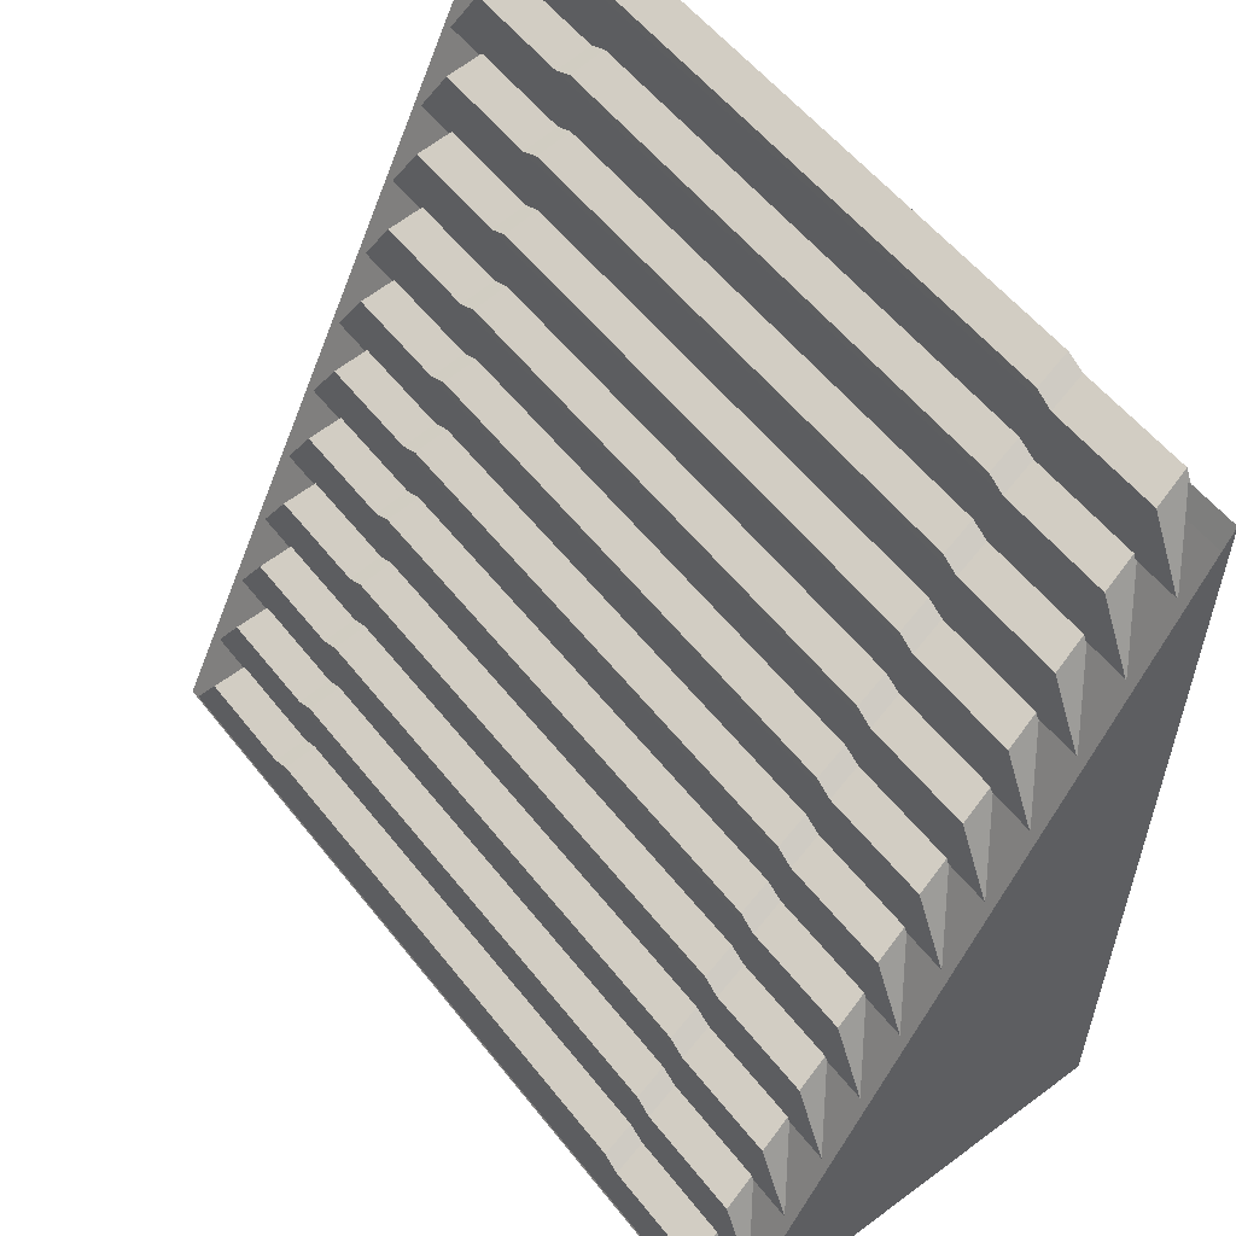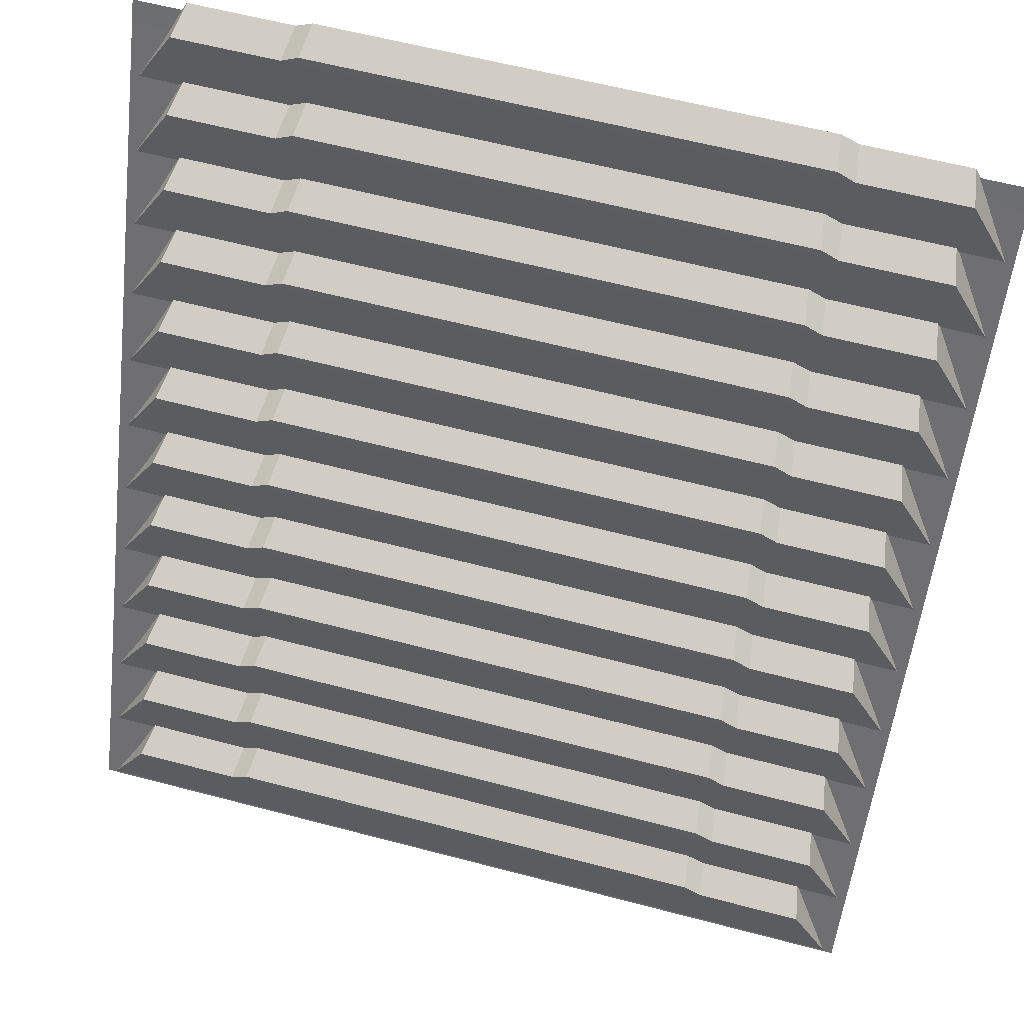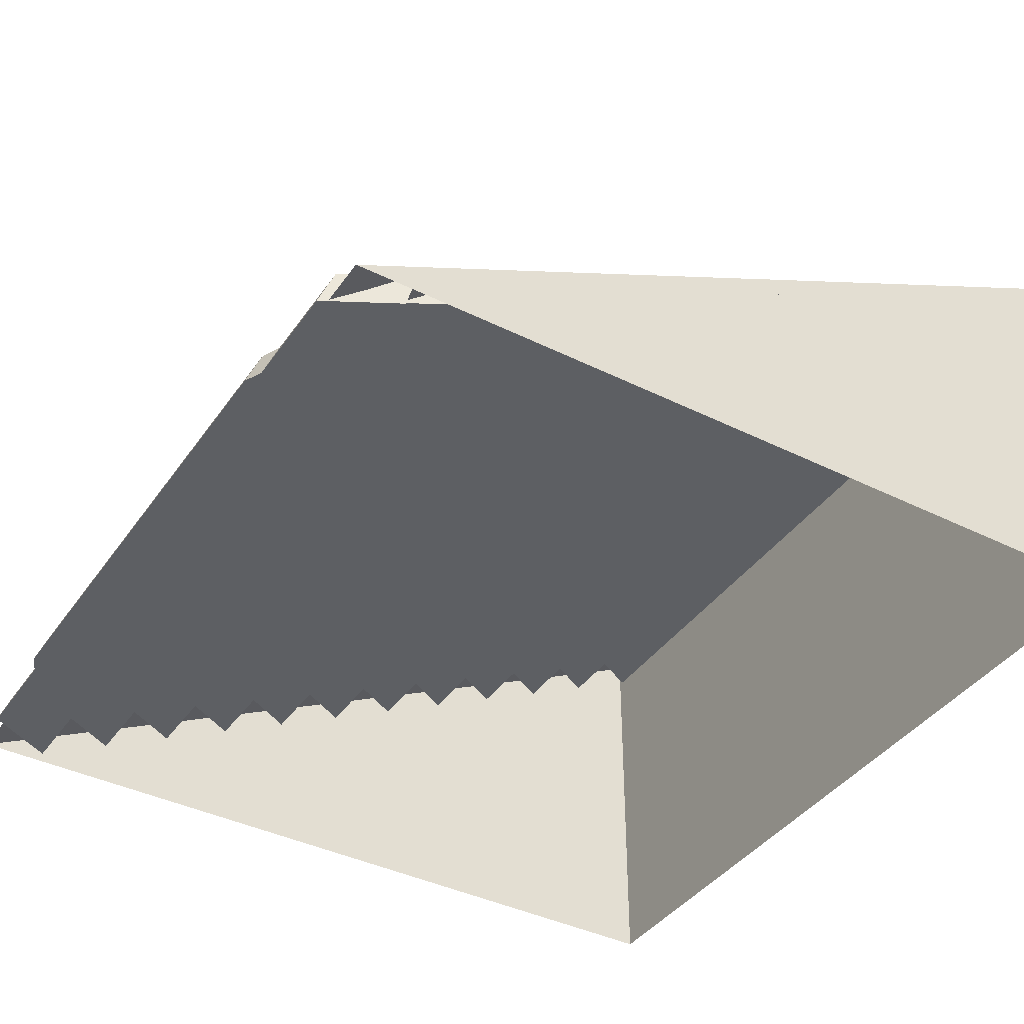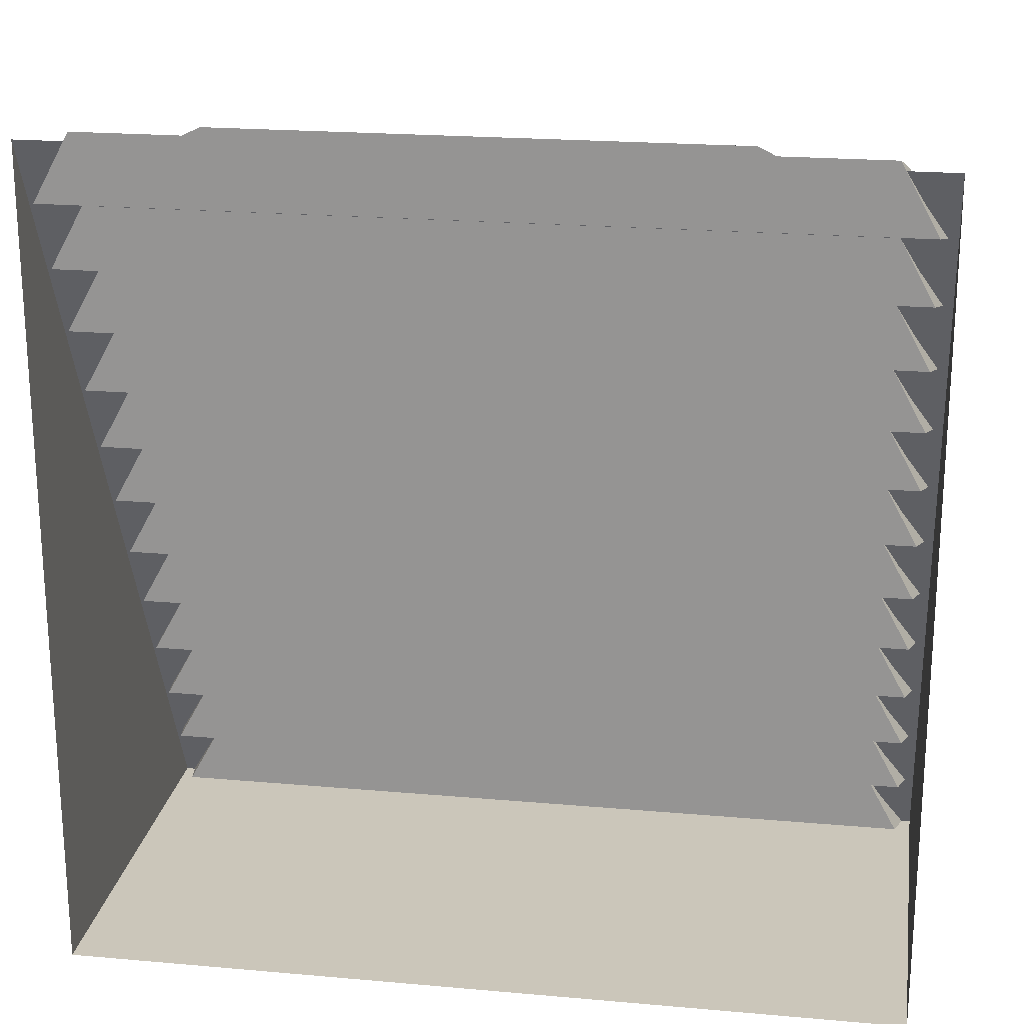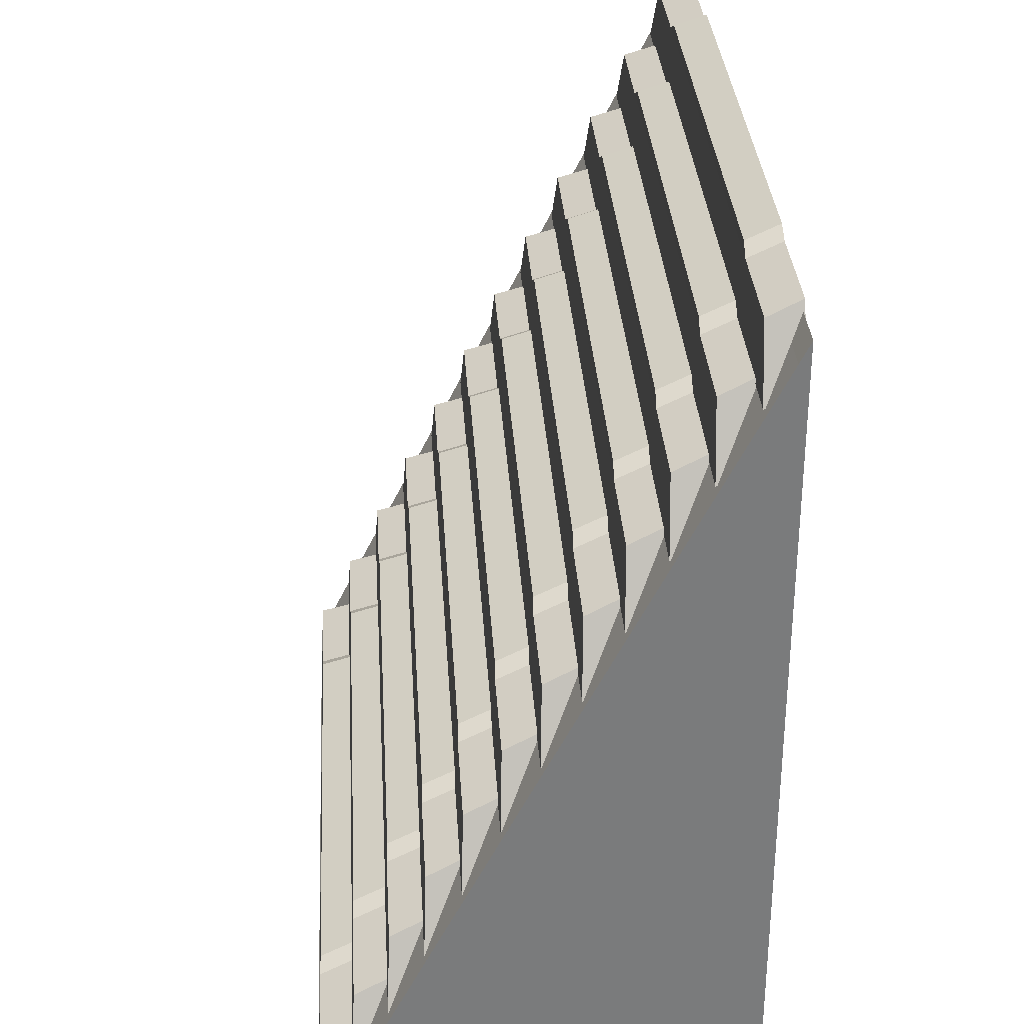
<metadata>
{"format":"obj","ext":"obj","renderer":"f3d","projection":"perspective","resolution":1024,"background":"white","views":[{"elev":55.7,"azim":-127.6,"up":"+Z"},{"elev":60.3,"azim":-164.9,"up":"+Z"},{"elev":-40.0,"azim":58.5,"up":"+Y"},{"elev":21.1,"azim":9.0,"up":"+Z"},{"elev":32.0,"azim":-93.5,"up":"+Z"}]}
</metadata>
<code>
o Platform_Stairs_4Wide_Cube.059
v -1.745 1.824 0.359
v -1.778 1.981 0.2983
v -1.92 1.824 0.04049
v -1.957 1.997 0.001428
v 1.745 1.824 0.359
v 1.778 1.981 0.2983
v 1.92 1.824 0.04049
v 1.957 1.997 0.001428
v 1.166 1.824 0.3977
v 1.188 1.977 0.3387
v -0 1.977 0.3387
v -1.188 1.977 0.3387
v -1.247 1.824 0.04049
v 1.247 1.824 0.04049
v -0 1.824 0.04049
v 1.27 1.997 0.001428
v -1.27 1.997 0.001428
v -0 1.997 0.001428
v 1.247 1.824 0.359
v -1.247 1.824 0.359
v -0 1.824 0.359
v -1.27 1.981 0.2983
v 1.27 1.981 0.2983
v -0 1.981 0.2983
v -0 1.824 0.3977
v -1.166 1.824 0.3977
v -1.745 1.658 0.694
v -1.778 1.815 0.6333
v -1.92 1.658 0.3755
v -1.957 1.83 0.3364
v 1.745 1.658 0.694
v 1.778 1.815 0.6333
v 1.92 1.658 0.3755
v 1.957 1.83 0.3364
v 1.166 1.658 0.7327
v 1.188 1.81 0.6737
v -0 1.81 0.6737
v -1.188 1.81 0.6737
v -1.247 1.658 0.3755
v 1.247 1.658 0.3755
v -0 1.658 0.3755
v 1.27 1.83 0.3364
v -1.27 1.83 0.3364
v -0 1.83 0.3364
v 1.247 1.658 0.694
v -1.247 1.658 0.694
v -0 1.658 0.694
v -1.27 1.815 0.6333
v 1.27 1.815 0.6333
v -0 1.815 0.6333
v -0 1.658 0.7327
v -1.166 1.658 0.7327
v -1.745 1.491 1.029
v -1.778 1.648 0.9683
v -1.92 1.491 0.7105
v -1.957 1.663 0.6714
v 1.745 1.491 1.029
v 1.778 1.648 0.9683
v 1.92 1.491 0.7105
v 1.957 1.663 0.6714
v 1.166 1.491 1.068
v 1.188 1.644 1.009
v -0 1.644 1.009
v -1.188 1.644 1.009
v -1.247 1.491 0.7105
v 1.247 1.491 0.7105
v -0 1.491 0.7105
v 1.27 1.663 0.6714
v -1.27 1.663 0.6714
v -0 1.663 0.6714
v 1.247 1.491 1.029
v -1.247 1.491 1.029
v -0 1.491 1.029
v -1.27 1.648 0.9683
v 1.27 1.648 0.9683
v -0 1.648 0.9683
v -0 1.491 1.068
v -1.166 1.491 1.068
v -1.745 1.325 1.364
v -1.778 1.481 1.303
v -1.92 1.325 1.045
v -1.957 1.497 1.006
v 1.745 1.325 1.364
v 1.778 1.481 1.303
v 1.92 1.325 1.045
v 1.957 1.497 1.006
v 1.166 1.325 1.403
v 1.188 1.477 1.344
v -0 1.477 1.344
v -1.188 1.477 1.344
v -1.247 1.325 1.045
v 1.247 1.325 1.045
v -0 1.325 1.045
v 1.27 1.497 1.006
v -1.27 1.497 1.006
v -0 1.497 1.006
v 1.247 1.325 1.364
v -1.247 1.325 1.364
v -0 1.325 1.364
v -1.27 1.481 1.303
v 1.27 1.481 1.303
v -0 1.481 1.303
v -0 1.325 1.403
v -1.166 1.325 1.403
v -1.745 1.158 1.699
v -1.778 1.315 1.638
v -1.92 1.158 1.38
v -1.957 1.33 1.341
v 1.745 1.158 1.699
v 1.778 1.315 1.638
v 1.92 1.158 1.38
v 1.957 1.33 1.341
v 1.166 1.158 1.738
v 1.188 1.311 1.679
v -0 1.311 1.679
v -1.188 1.311 1.679
v -1.247 1.158 1.38
v 1.247 1.158 1.38
v -0 1.158 1.38
v 1.27 1.33 1.341
v -1.27 1.33 1.341
v -0 1.33 1.341
v 1.247 1.158 1.699
v -1.247 1.158 1.699
v -0 1.158 1.699
v -1.27 1.315 1.638
v 1.27 1.315 1.638
v -0 1.315 1.638
v -0 1.158 1.738
v -1.166 1.158 1.738
v -1.745 0.9914 2.034
v -1.778 1.148 1.973
v -1.92 0.9914 1.715
v -1.957 1.164 1.676
v 1.745 0.9914 2.034
v 1.778 1.148 1.973
v 1.92 0.9914 1.715
v 1.957 1.164 1.676
v 1.166 0.9914 2.073
v 1.188 1.144 2.014
v -0 1.144 2.014
v -1.188 1.144 2.014
v -1.247 0.9914 1.715
v 1.247 0.9914 1.715
v -0 0.9914 1.715
v 1.27 1.164 1.676
v -1.27 1.164 1.676
v -0 1.164 1.676
v 1.247 0.9914 2.034
v -1.247 0.9914 2.034
v -0 0.9914 2.034
v -1.27 1.148 1.973
v 1.27 1.148 1.973
v -0 1.148 1.973
v -0 0.9914 2.073
v -1.166 0.9914 2.073
v -1.745 0.8248 2.369
v -1.778 0.9817 2.308
v -1.92 0.8248 2.05
v -1.957 0.9969 2.011
v 1.745 0.8248 2.369
v 1.778 0.9817 2.308
v 1.92 0.8248 2.05
v 1.957 0.9969 2.011
v 1.166 0.8248 2.408
v 1.188 0.9774 2.349
v -0 0.9774 2.349
v -1.188 0.9774 2.349
v -1.247 0.8248 2.05
v 1.247 0.8248 2.05
v -0 0.8248 2.05
v 1.27 0.9969 2.011
v -1.27 0.9969 2.011
v -0 0.9969 2.011
v 1.247 0.8248 2.369
v -1.247 0.8248 2.369
v -0 0.8248 2.369
v -1.27 0.9817 2.308
v 1.27 0.9817 2.308
v -0 0.9817 2.308
v -0 0.8248 2.408
v -1.166 0.8248 2.408
v -1.745 0.6582 2.704
v -1.778 0.8151 2.643
v -1.92 0.6582 2.385
v -1.957 0.8303 2.346
v 1.745 0.6582 2.704
v 1.778 0.8151 2.643
v 1.92 0.6582 2.385
v 1.957 0.8303 2.346
v 1.166 0.6582 2.743
v 1.188 0.8108 2.684
v -0 0.8108 2.684
v -1.188 0.8108 2.684
v -1.247 0.6582 2.385
v 1.247 0.6582 2.385
v -0 0.6582 2.385
v 1.27 0.8303 2.346
v -1.27 0.8303 2.346
v -0 0.8303 2.346
v 1.247 0.6582 2.704
v -1.247 0.6582 2.704
v -0 0.6582 2.704
v -1.27 0.8151 2.643
v 1.27 0.8151 2.643
v -0 0.8151 2.643
v -0 0.6582 2.743
v -1.166 0.6582 2.743
v -1.745 0.4916 3.039
v -1.778 0.6485 2.978
v -1.92 0.4916 2.72
v -1.957 0.6637 2.681
v 1.745 0.4916 3.039
v 1.778 0.6485 2.978
v 1.92 0.4916 2.72
v 1.957 0.6637 2.681
v 1.166 0.4916 3.078
v 1.188 0.6442 3.019
v -0 0.6442 3.019
v -1.188 0.6442 3.019
v -1.247 0.4916 2.72
v 1.247 0.4916 2.72
v -0 0.4916 2.72
v 1.27 0.6637 2.681
v -1.27 0.6637 2.681
v -0 0.6637 2.681
v 1.247 0.4916 3.039
v -1.247 0.4916 3.039
v -0 0.4916 3.039
v -1.27 0.6485 2.978
v 1.27 0.6485 2.978
v -0 0.6485 2.978
v -0 0.4916 3.078
v -1.166 0.4916 3.078
v -1.745 0.325 3.374
v -1.778 0.4819 3.313
v -1.92 0.325 3.055
v -1.957 0.4971 3.016
v 1.745 0.325 3.374
v 1.778 0.4819 3.313
v 1.92 0.325 3.055
v 1.957 0.4971 3.016
v 1.166 0.325 3.413
v 1.188 0.4776 3.354
v -0 0.4776 3.354
v -1.188 0.4776 3.354
v -1.247 0.325 3.055
v 1.247 0.325 3.055
v -0 0.325 3.055
v 1.27 0.4971 3.016
v -1.27 0.4971 3.016
v -0 0.4971 3.016
v 1.247 0.325 3.374
v -1.247 0.325 3.374
v -0 0.325 3.374
v -1.27 0.4819 3.313
v 1.27 0.4819 3.313
v -0 0.4819 3.313
v -0 0.325 3.413
v -1.166 0.325 3.413
v -1.745 0.1584 3.709
v -1.778 0.3153 3.648
v -1.92 0.1584 3.39
v -1.957 0.3305 3.351
v 1.745 0.1584 3.709
v 1.778 0.3153 3.648
v 1.92 0.1584 3.39
v 1.957 0.3305 3.351
v 1.166 0.1584 3.748
v 1.188 0.311 3.689
v -0 0.311 3.689
v -1.188 0.311 3.689
v -1.247 0.1584 3.39
v 1.247 0.1584 3.39
v -0 0.1584 3.39
v 1.27 0.3305 3.351
v -1.27 0.3305 3.351
v -0 0.3305 3.351
v 1.247 0.1584 3.709
v -1.247 0.1584 3.709
v -0 0.1584 3.709
v -1.27 0.3153 3.648
v 1.27 0.3153 3.648
v -0 0.3153 3.648
v -0 0.1584 3.748
v -1.166 0.1584 3.748
v -1.745 -0.008158 4.044
v -1.778 0.1487 3.983
v -1.92 -0.008158 3.725
v -1.957 0.1639 3.686
v 1.745 -0.008158 4.044
v 1.778 0.1487 3.983
v 1.92 -0.008158 3.725
v 1.957 0.1639 3.686
v 1.166 -0.008158 4.083
v 1.188 0.1444 4.024
v -0 0.1444 4.024
v -1.188 0.1444 4.024
v -1.247 -0.008158 3.725
v 1.247 -0.008158 3.725
v -0 -0.008158 3.725
v 1.27 0.1639 3.686
v -1.27 0.1639 3.686
v -0 0.1639 3.686
v 1.247 -0.008158 4.044
v -1.247 -0.008158 4.044
v -0 -0.008158 4.044
v -1.27 0.1487 3.983
v 1.27 0.1487 3.983
v -0 0.1487 3.983
v -0 -0.008158 4.083
v -1.166 -0.008158 4.083
v 2 -0 4
v 2 1 2
v 2 1 1.685
v 2 -0 2
v 2 -0 3.685
v 2 -0 3.901
v 2 0.04877 3.901
v 2 1 2
v 2 2 0
v 2 1.841 0
v 2 1 0
v 2 0 0
v 0 1 0
v 0 0 0
v 0 2 0
v 0 1.841 0
v 0 1 0
v 0 1 2
v 0 1 2
v 0 0.04877 3.901
v 0 -0 4
v -2 -0 4
v -2 1 2
v -2 1 1.685
v -2 -0 2
v -2 -0 3.685
v -2 -0 3.901
v -2 0.04877 3.901
v -2 1 2
v -2 2 0
v -2 1.841 0
v -2 1 0
v -2 -0 -0
f 1 2 4 3
f 8 16 23 6
f 7 8 6 5
f 12 26 25 11
f 3 13 20 1
f 5 6 23 19
f 17 4 2 22
f 20 22 2 1
f 14 7 5 19
f 17 22 24 18
f 18 24 23 16
f 14 19 21 15
f 15 21 20 13
f 21 19 9 25
f 24 22 12 11
f 11 25 9 10
f 19 23 10 9
f 23 24 11 10
f 22 20 26 12
f 20 21 25 26
f 27 28 30 29
f 34 42 49 32
f 33 34 32 31
f 38 52 51 37
f 29 39 46 27
f 31 32 49 45
f 43 30 28 48
f 46 48 28 27
f 40 33 31 45
f 43 48 50 44
f 44 50 49 42
f 40 45 47 41
f 41 47 46 39
f 47 45 35 51
f 50 48 38 37
f 37 51 35 36
f 45 49 36 35
f 49 50 37 36
f 48 46 52 38
f 46 47 51 52
f 53 54 56 55
f 60 68 75 58
f 59 60 58 57
f 64 78 77 63
f 55 65 72 53
f 57 58 75 71
f 69 56 54 74
f 72 74 54 53
f 66 59 57 71
f 69 74 76 70
f 70 76 75 68
f 66 71 73 67
f 67 73 72 65
f 73 71 61 77
f 76 74 64 63
f 63 77 61 62
f 71 75 62 61
f 75 76 63 62
f 74 72 78 64
f 72 73 77 78
f 79 80 82 81
f 86 94 101 84
f 85 86 84 83
f 90 104 103 89
f 81 91 98 79
f 83 84 101 97
f 95 82 80 100
f 98 100 80 79
f 92 85 83 97
f 95 100 102 96
f 96 102 101 94
f 92 97 99 93
f 93 99 98 91
f 99 97 87 103
f 102 100 90 89
f 89 103 87 88
f 97 101 88 87
f 101 102 89 88
f 100 98 104 90
f 98 99 103 104
f 105 106 108 107
f 112 120 127 110
f 111 112 110 109
f 116 130 129 115
f 107 117 124 105
f 109 110 127 123
f 121 108 106 126
f 124 126 106 105
f 118 111 109 123
f 121 126 128 122
f 122 128 127 120
f 118 123 125 119
f 119 125 124 117
f 125 123 113 129
f 128 126 116 115
f 115 129 113 114
f 123 127 114 113
f 127 128 115 114
f 126 124 130 116
f 124 125 129 130
f 131 132 134 133
f 138 146 153 136
f 137 138 136 135
f 142 156 155 141
f 133 143 150 131
f 135 136 153 149
f 147 134 132 152
f 150 152 132 131
f 144 137 135 149
f 147 152 154 148
f 148 154 153 146
f 144 149 151 145
f 145 151 150 143
f 151 149 139 155
f 154 152 142 141
f 141 155 139 140
f 149 153 140 139
f 153 154 141 140
f 152 150 156 142
f 150 151 155 156
f 157 158 160 159
f 164 172 179 162
f 163 164 162 161
f 168 182 181 167
f 159 169 176 157
f 161 162 179 175
f 173 160 158 178
f 176 178 158 157
f 170 163 161 175
f 173 178 180 174
f 174 180 179 172
f 170 175 177 171
f 171 177 176 169
f 177 175 165 181
f 180 178 168 167
f 167 181 165 166
f 175 179 166 165
f 179 180 167 166
f 178 176 182 168
f 176 177 181 182
f 183 184 186 185
f 190 198 205 188
f 189 190 188 187
f 194 208 207 193
f 185 195 202 183
f 187 188 205 201
f 199 186 184 204
f 202 204 184 183
f 196 189 187 201
f 199 204 206 200
f 200 206 205 198
f 196 201 203 197
f 197 203 202 195
f 203 201 191 207
f 206 204 194 193
f 193 207 191 192
f 201 205 192 191
f 205 206 193 192
f 204 202 208 194
f 202 203 207 208
f 209 210 212 211
f 216 224 231 214
f 215 216 214 213
f 220 234 233 219
f 211 221 228 209
f 213 214 231 227
f 225 212 210 230
f 228 230 210 209
f 222 215 213 227
f 225 230 232 226
f 226 232 231 224
f 222 227 229 223
f 223 229 228 221
f 229 227 217 233
f 232 230 220 219
f 219 233 217 218
f 227 231 218 217
f 231 232 219 218
f 230 228 234 220
f 228 229 233 234
f 235 236 238 237
f 242 250 257 240
f 241 242 240 239
f 246 260 259 245
f 237 247 254 235
f 239 240 257 253
f 251 238 236 256
f 254 256 236 235
f 248 241 239 253
f 251 256 258 252
f 252 258 257 250
f 248 253 255 249
f 249 255 254 247
f 255 253 243 259
f 258 256 246 245
f 245 259 243 244
f 253 257 244 243
f 257 258 245 244
f 256 254 260 246
f 254 255 259 260
f 261 262 264 263
f 268 276 283 266
f 267 268 266 265
f 272 286 285 271
f 263 273 280 261
f 265 266 283 279
f 277 264 262 282
f 280 282 262 261
f 274 267 265 279
f 277 282 284 278
f 278 284 283 276
f 274 279 281 275
f 275 281 280 273
f 281 279 269 285
f 284 282 272 271
f 271 285 269 270
f 279 283 270 269
f 283 284 271 270
f 282 280 286 272
f 280 281 285 286
f 287 288 290 289
f 294 302 309 292
f 293 294 292 291
f 298 312 311 297
f 289 299 306 287
f 291 292 309 305
f 303 290 288 308
f 306 308 288 287
f 300 293 291 305
f 303 308 310 304
f 304 310 309 302
f 300 305 307 301
f 301 307 306 299
f 307 305 295 311
f 310 308 298 297
f 297 311 295 296
f 305 309 296 295
f 309 310 297 296
f 308 306 312 298
f 306 307 311 312
f 314 319 318 317 315
f 316 315 317
f 314 330 332 319
f 321 320 315 322
f 323 322 315
f 321 327 331 320
f 323 325 328 322
f 321 322 328 327
f 316 323 315
f 315 320 314
f 323 316 324
f 326 329 323 324
f 335 336 338 339 340
f 337 338 336
f 335 340 332 330
f 342 343 336 341
f 344 336 343
f 342 341 331 327
f 344 343 328 325
f 342 327 328 343
f 337 336 344
f 336 335 341
f 344 345 337
f 326 345 344 329
f 319 332 333 313
f 318 319 313
f 340 334 333 332
f 339 334 340

</code>
